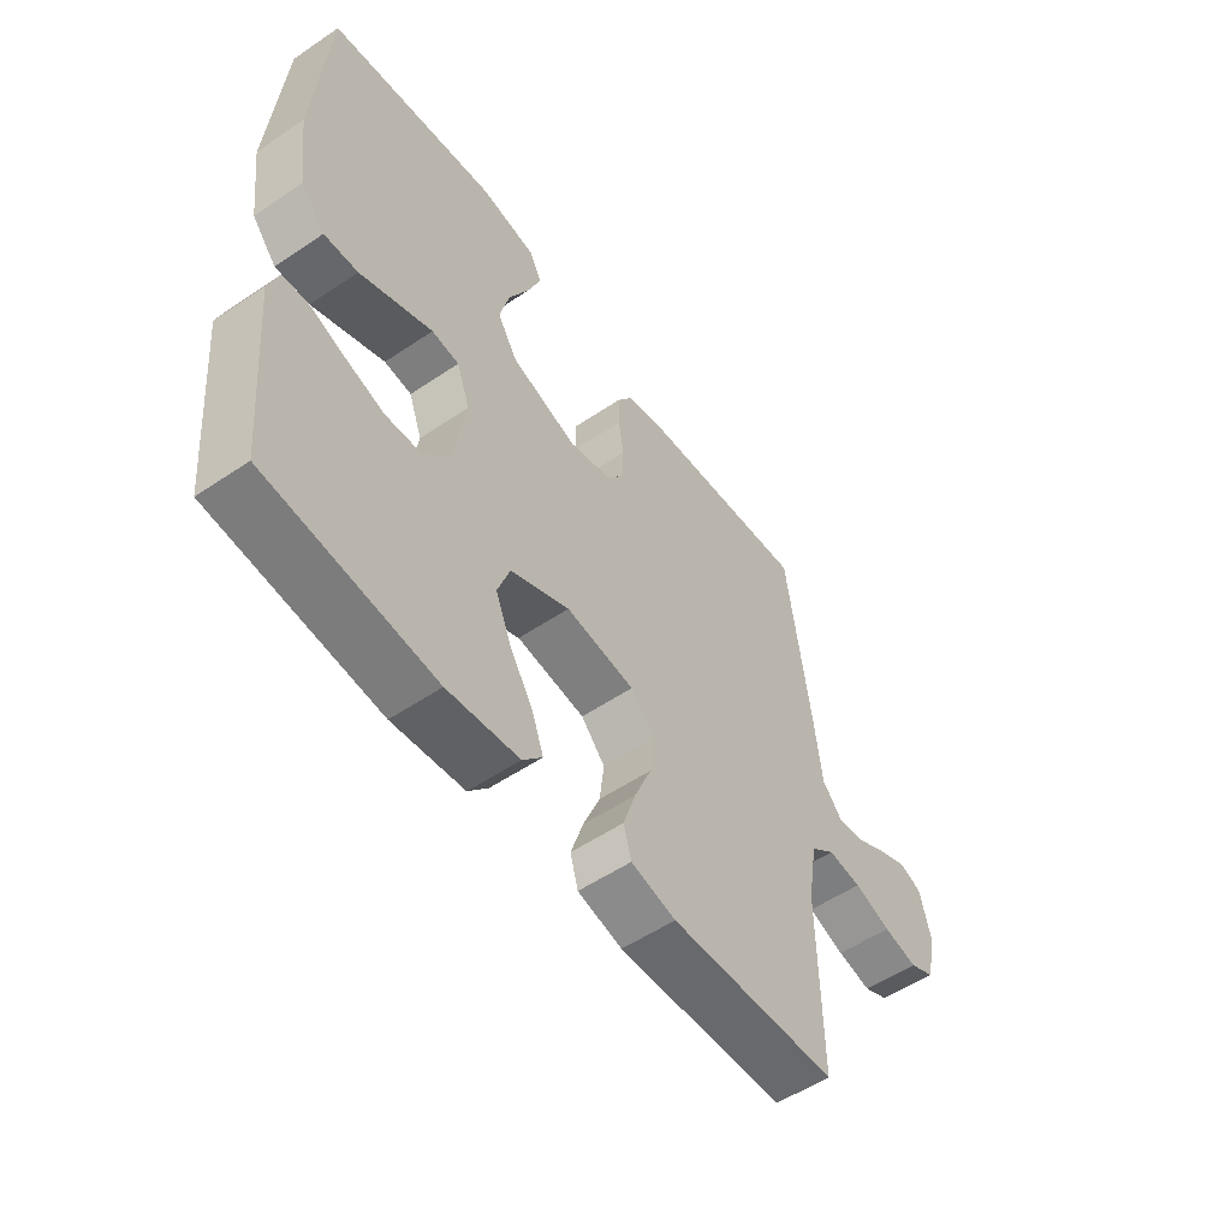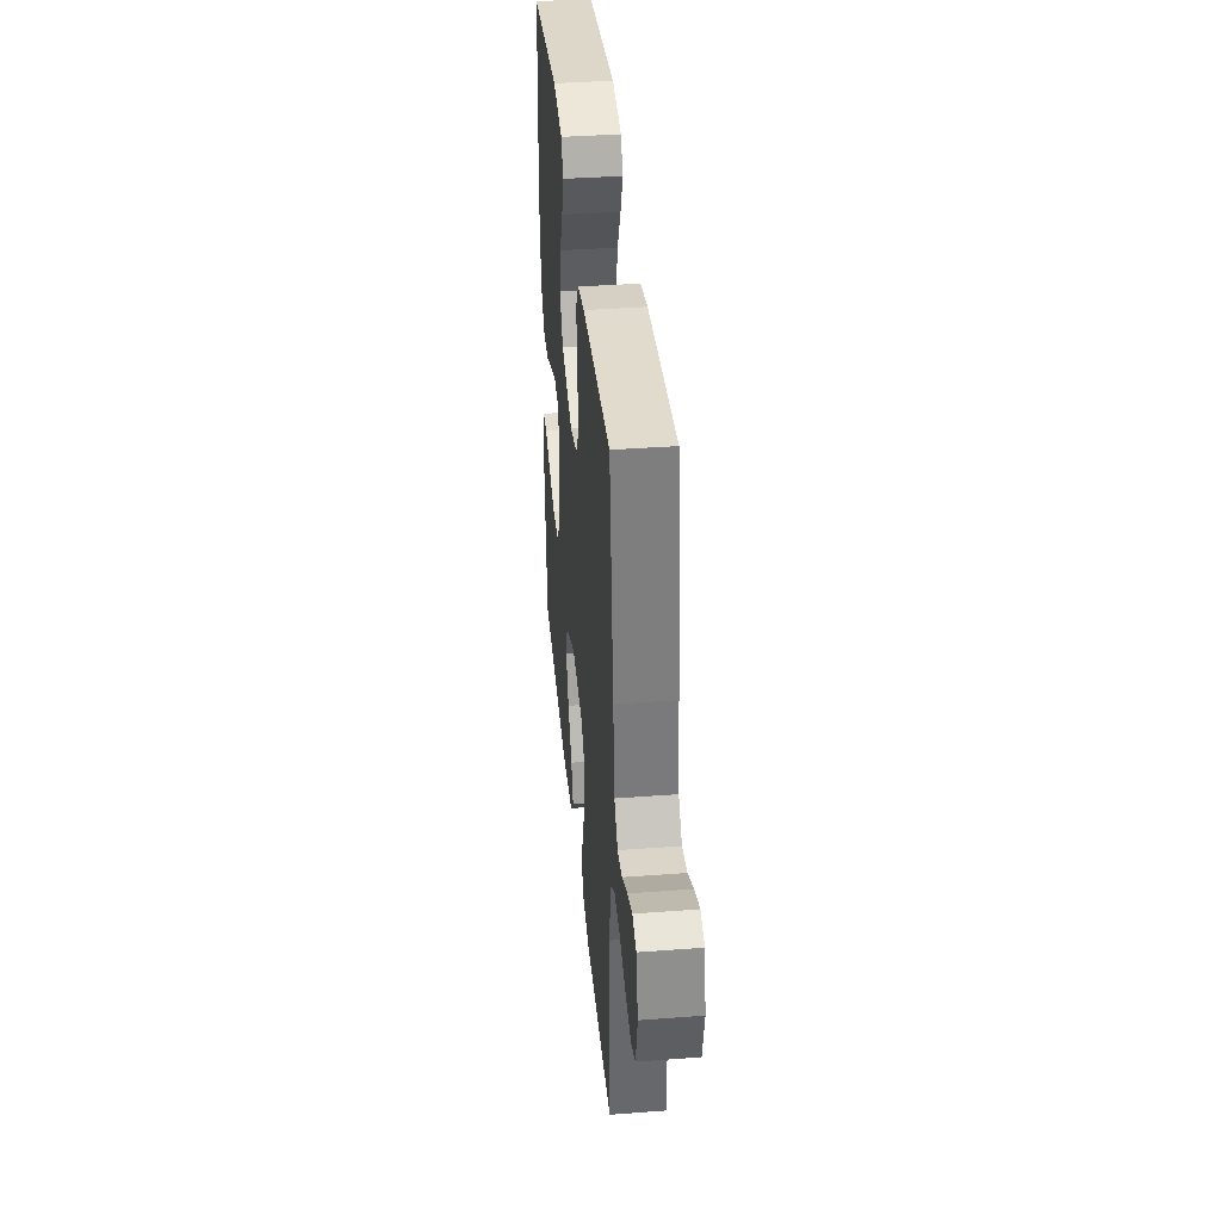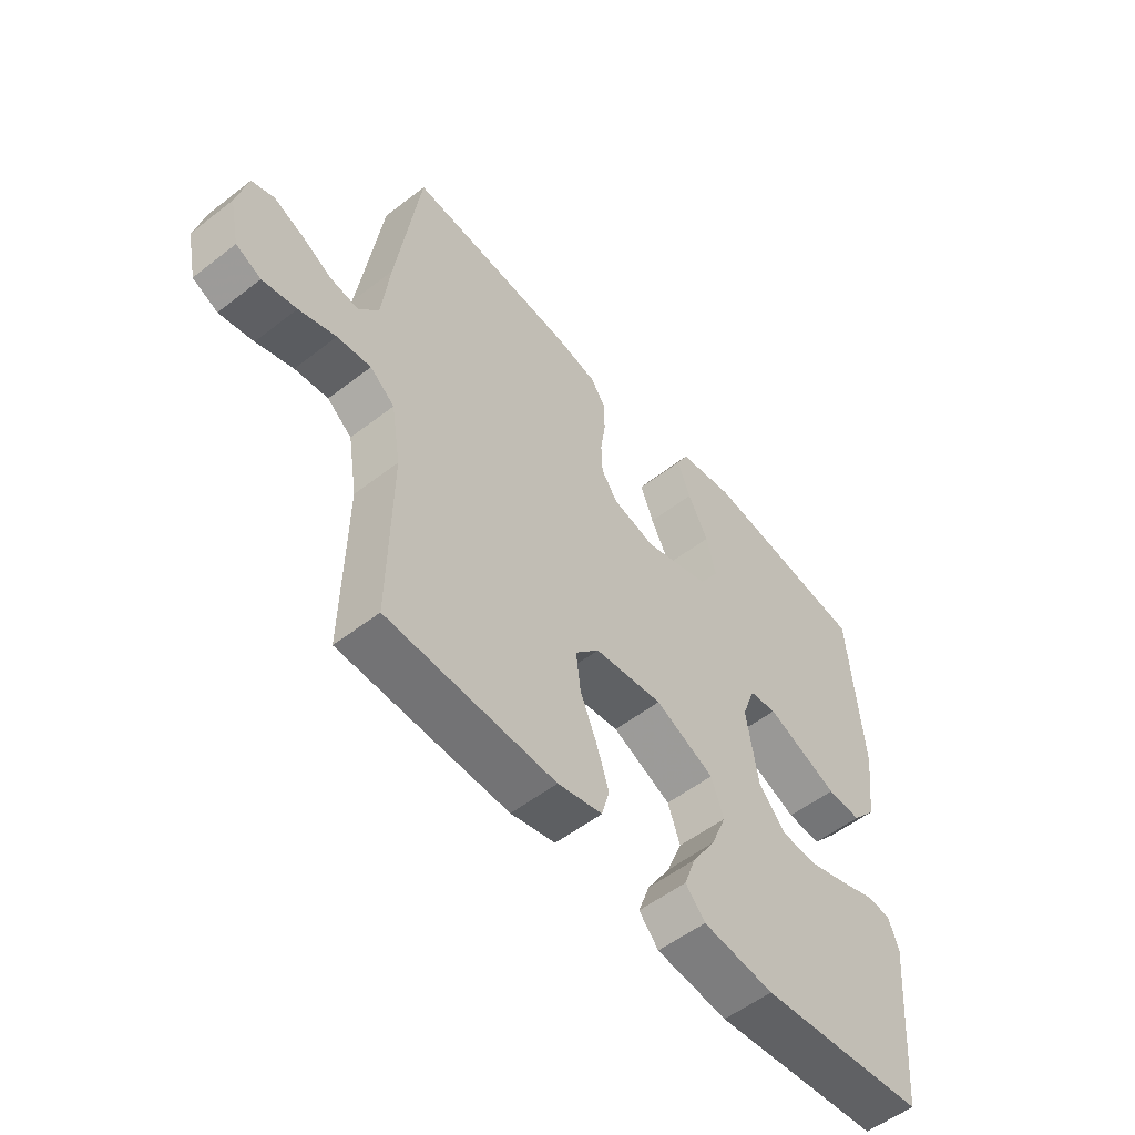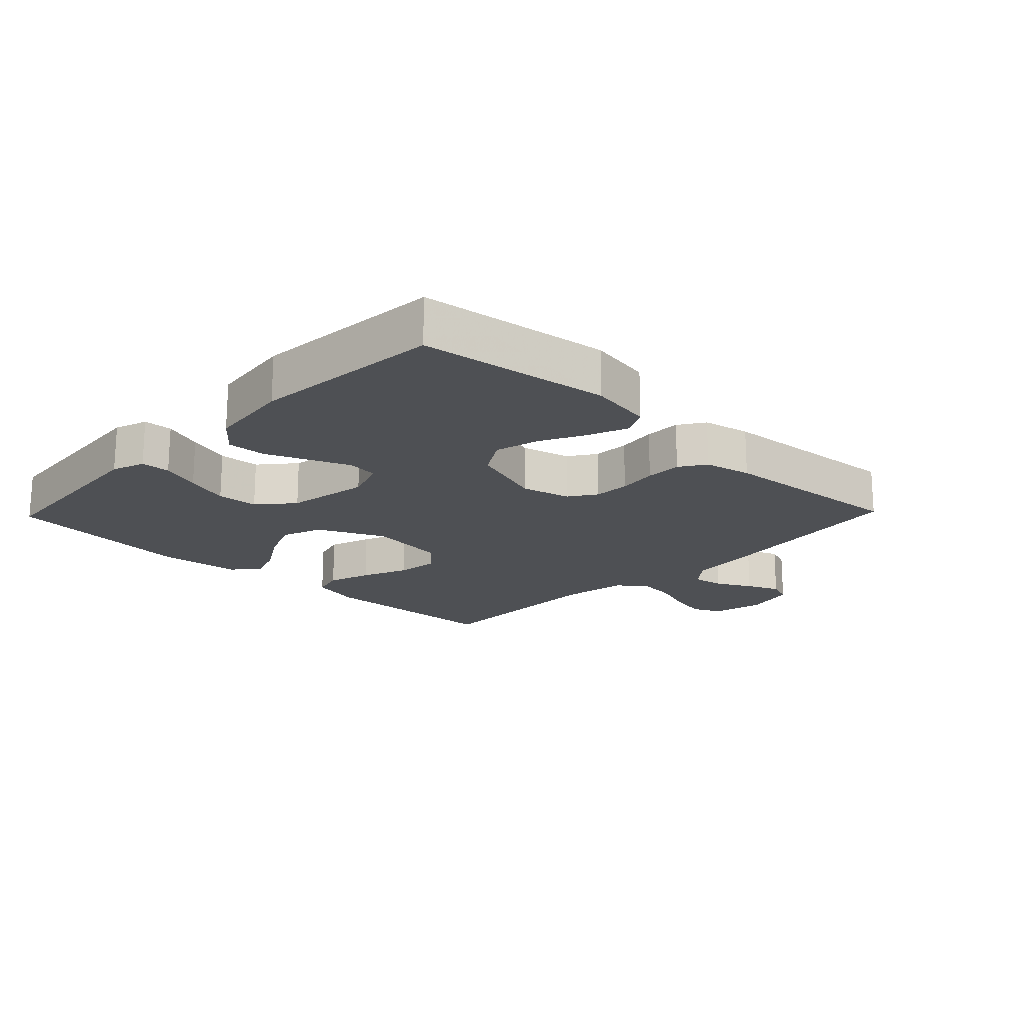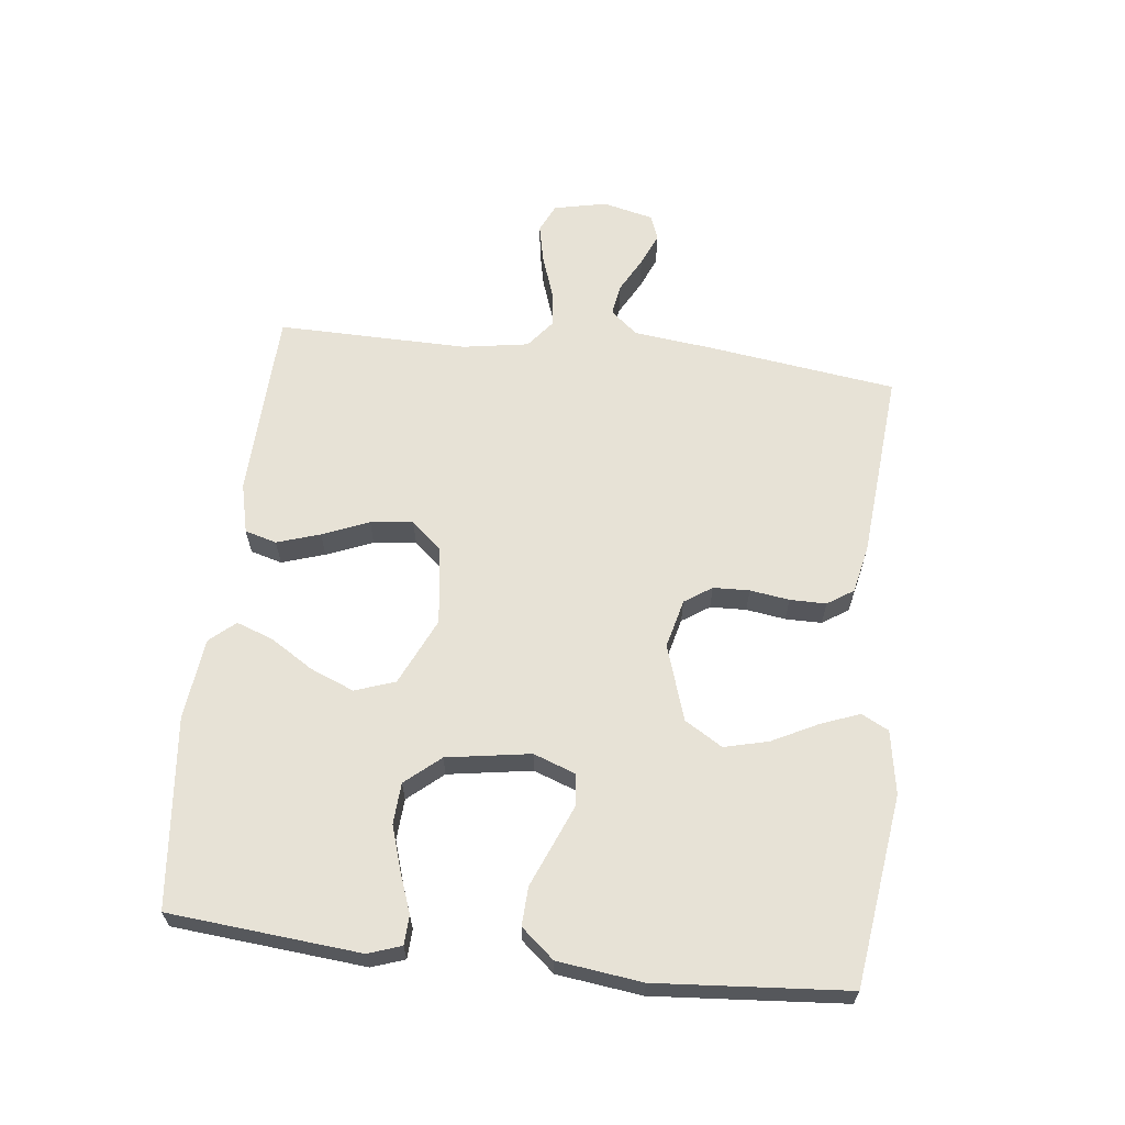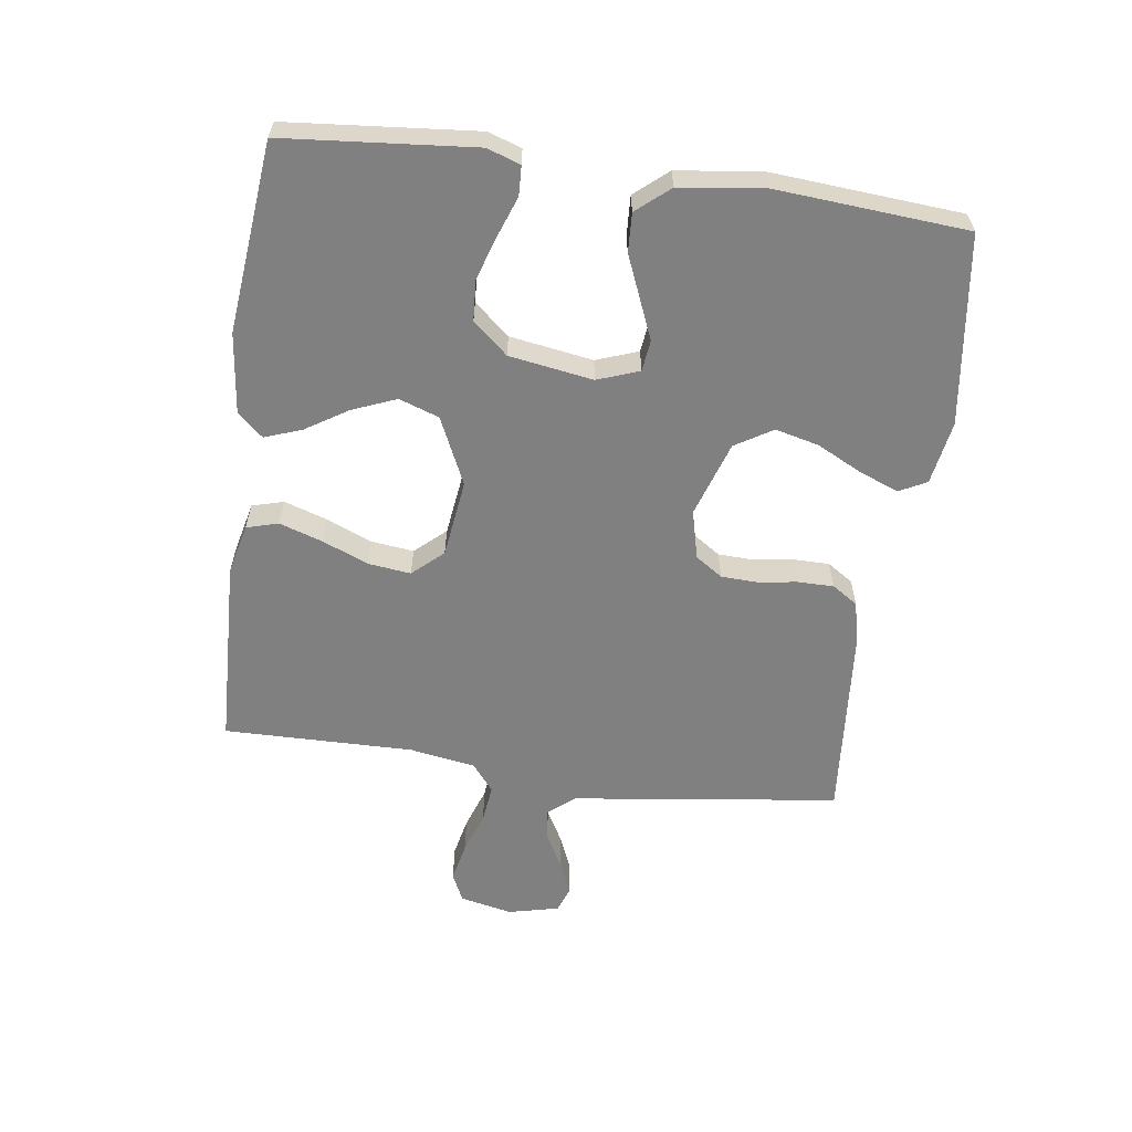
<metadata>
{"format":"obj","ext":"obj","renderer":"f3d","projection":"perspective","resolution":1024,"background":"white","views":[{"elev":-54.4,"azim":-54.4,"up":"+Z"},{"elev":38.7,"azim":84.6,"up":"+Z"},{"elev":-54.5,"azim":129.4,"up":"+Z"},{"elev":-18.5,"azim":-43.9,"up":"+Y"},{"elev":63.4,"azim":-83.4,"up":"+Y"},{"elev":-60.0,"azim":-97.9,"up":"+Y"}]}
</metadata>
<code>
v -0.5 0.07 0.5
v -0.2 0.07 0.54
v -0.1 0.07 0.523
v -0.078 0.07 0.48
v -0.102 0.07 0.418
v -0.138 0.07 0.347
v -0.155 0.07 0.278
v -0.119 0.07 0.219
v 0 0.07 0.18
v 0.077 0.07 0.199
v 0.106 0.07 0.242
v 0.108 0.07 0.299
v 0.099 0.07 0.361
v 0.099 0.07 0.418
v 0.126 0.07 0.459
v 0.2 0.07 0.475
v 0.5 0.07 0.5
v 0.541 0.07 0.2
v 0.555 0.07 0.078
v 0.591 0.07 0.035
v 0.641 0.07 0.043
v 0.696 0.07 0.073
v 0.748 0.07 0.095
v 0.788 0.07 0.08
v 0.807 0.07 0
v 0.789 0.07 -0.083
v 0.744 0.07 -0.104
v 0.683 0.07 -0.091
v 0.617 0.07 -0.068
v 0.557 0.07 -0.061
v 0.513 0.07 -0.096
v 0.496 0.07 -0.2
v 0.5 0.07 -0.5
v 0.2 0.07 -0.511
v 0.12 0.07 -0.492
v 0.106 0.07 -0.442
v 0.128 0.07 -0.374
v 0.158 0.07 -0.301
v 0.166 0.07 -0.234
v 0.123 0.07 -0.186
v 0 0.07 -0.17
v -0.106 0.07 -0.219
v -0.128 0.07 -0.282
v -0.1 0.07 -0.351
v -0.058 0.07 -0.418
v -0.037 0.07 -0.476
v -0.072 0.07 -0.516
v -0.2 0.07 -0.531
v -0.5 0.07 -0.5
v -0.527 0.07 -0.2
v -0.509 0.07 -0.148
v -0.463 0.07 -0.146
v -0.4 0.07 -0.169
v -0.331 0.07 -0.191
v -0.266 0.07 -0.187
v -0.219 0.07 -0.132
v -0.198 0.07 0
v -0.222 0.07 0.066
v -0.271 0.07 0.072
v -0.334 0.07 0.046
v -0.401 0.07 0.018
v -0.462 0.07 0.015
v -0.506 0.07 0.067
v -0.523 0.07 0.2
v -0.5 0 0.5
v -0.2 0 0.54
v -0.1 0 0.523
v -0.078 0 0.48
v -0.102 0 0.418
v -0.138 0 0.347
v -0.155 0 0.278
v -0.119 0 0.219
v 0 0 0.18
v 0.077 0 0.199
v 0.106 0 0.242
v 0.108 0 0.299
v 0.099 0 0.361
v 0.099 0 0.418
v 0.126 0 0.459
v 0.2 0 0.475
v 0.5 0 0.5
v 0.541 0 0.2
v 0.555 0 0.078
v 0.591 0 0.035
v 0.641 0 0.043
v 0.696 0 0.073
v 0.748 0 0.095
v 0.788 0 0.08
v 0.807 0 0
v 0.789 0 -0.083
v 0.744 0 -0.104
v 0.683 0 -0.091
v 0.617 0 -0.068
v 0.557 0 -0.061
v 0.513 0 -0.096
v 0.496 0 -0.2
v 0.5 0 -0.5
v 0.2 0 -0.511
v 0.12 0 -0.492
v 0.106 0 -0.442
v 0.128 0 -0.374
v 0.158 0 -0.301
v 0.166 0 -0.234
v 0.123 0 -0.186
v 0 0 -0.17
v -0.106 0 -0.219
v -0.128 0 -0.282
v -0.1 0 -0.351
v -0.058 0 -0.418
v -0.037 0 -0.476
v -0.072 0 -0.516
v -0.2 0 -0.531
v -0.5 0 -0.5
v -0.527 0 -0.2
v -0.509 0 -0.148
v -0.463 0 -0.146
v -0.4 0 -0.169
v -0.331 0 -0.191
v -0.266 0 -0.187
v -0.219 0 -0.132
v -0.198 0 0
v -0.222 0 0.066
v -0.271 0 0.072
v -0.334 0 0.046
v -0.401 0 0.018
v -0.462 0 0.015
v -0.506 0 0.067
v -0.523 0 0.2
f 4 5 6
f 3 4 6
f 2 3 6
f 1 2 6
f 64 1 6
f 63 64 6
f 62 63 6
f 61 62 6
f 60 61 6
f 59 60 6 7
f 58 59 7 8
f 57 58 8 9
f 56 57 9 10
f 55 56 10
f 51 52 53
f 50 51 53
f 49 50 53
f 48 49 53
f 47 48 53
f 46 47 53
f 45 46 53
f 44 45 53
f 43 44 53 54
f 42 43 54 55
f 36 37 38
f 35 36 38
f 34 35 38
f 33 34 38
f 32 33 38
f 31 32 38 39
f 30 31 39 40
f 27 28 29
f 26 27 29
f 25 26 29
f 24 25 29
f 23 24 29
f 22 23 29
f 21 22 29
f 20 21 29 30
f 30 40 41
f 20 30 41
f 19 20 41
f 17 18 19
f 16 17 19
f 15 16 19
f 14 15 19
f 13 14 19
f 12 13 19
f 41 42 55 10
f 11 12 19
f 10 11 19 41
f 70 69 68
f 70 68 67
f 70 67 66
f 70 66 65
f 70 65 128
f 70 128 127
f 70 127 126
f 70 126 125
f 70 125 124
f 71 70 124 123
f 72 71 123 122
f 73 72 122 121
f 74 73 121 120
f 74 120 119
f 117 116 115
f 117 115 114
f 117 114 113
f 117 113 112
f 117 112 111
f 117 111 110
f 117 110 109
f 117 109 108
f 118 117 108 107
f 119 118 107 106
f 102 101 100
f 102 100 99
f 102 99 98
f 102 98 97
f 102 97 96
f 103 102 96 95
f 104 103 95 94
f 93 92 91
f 93 91 90
f 93 90 89
f 93 89 88
f 93 88 87
f 93 87 86
f 93 86 85
f 94 93 85 84
f 105 104 94
f 105 94 84
f 105 84 83
f 83 82 81
f 83 81 80
f 83 80 79
f 83 79 78
f 83 78 77
f 83 77 76
f 74 119 106 105
f 83 76 75
f 105 83 75 74
f 1 65 66 2
f 2 66 67 3
f 3 67 68 4
f 4 68 69 5
f 5 69 70 6
f 6 70 71 7
f 7 71 72 8
f 8 72 73 9
f 9 73 74 10
f 10 74 75 11
f 11 75 76 12
f 12 76 77 13
f 13 77 78 14
f 14 78 79 15
f 15 79 80 16
f 16 80 81 17
f 17 81 82 18
f 18 82 83 19
f 19 83 84 20
f 20 84 85 21
f 21 85 86 22
f 22 86 87 23
f 23 87 88 24
f 24 88 89 25
f 25 89 90 26
f 26 90 91 27
f 27 91 92 28
f 28 92 93 29
f 29 93 94 30
f 30 94 95 31
f 31 95 96 32
f 32 96 97 33
f 33 97 98 34
f 34 98 99 35
f 35 99 100 36
f 36 100 101 37
f 37 101 102 38
f 38 102 103 39
f 39 103 104 40
f 40 104 105 41
f 41 105 106 42
f 42 106 107 43
f 43 107 108 44
f 44 108 109 45
f 45 109 110 46
f 46 110 111 47
f 47 111 112 48
f 48 112 113 49
f 49 113 114 50
f 50 114 115 51
f 51 115 116 52
f 52 116 117 53
f 53 117 118 54
f 54 118 119 55
f 55 119 120 56
f 56 120 121 57
f 57 121 122 58
f 58 122 123 59
f 59 123 124 60
f 60 124 125 61
f 61 125 126 62
f 62 126 127 63
f 63 127 128 64
f 64 128 65 1

</code>
